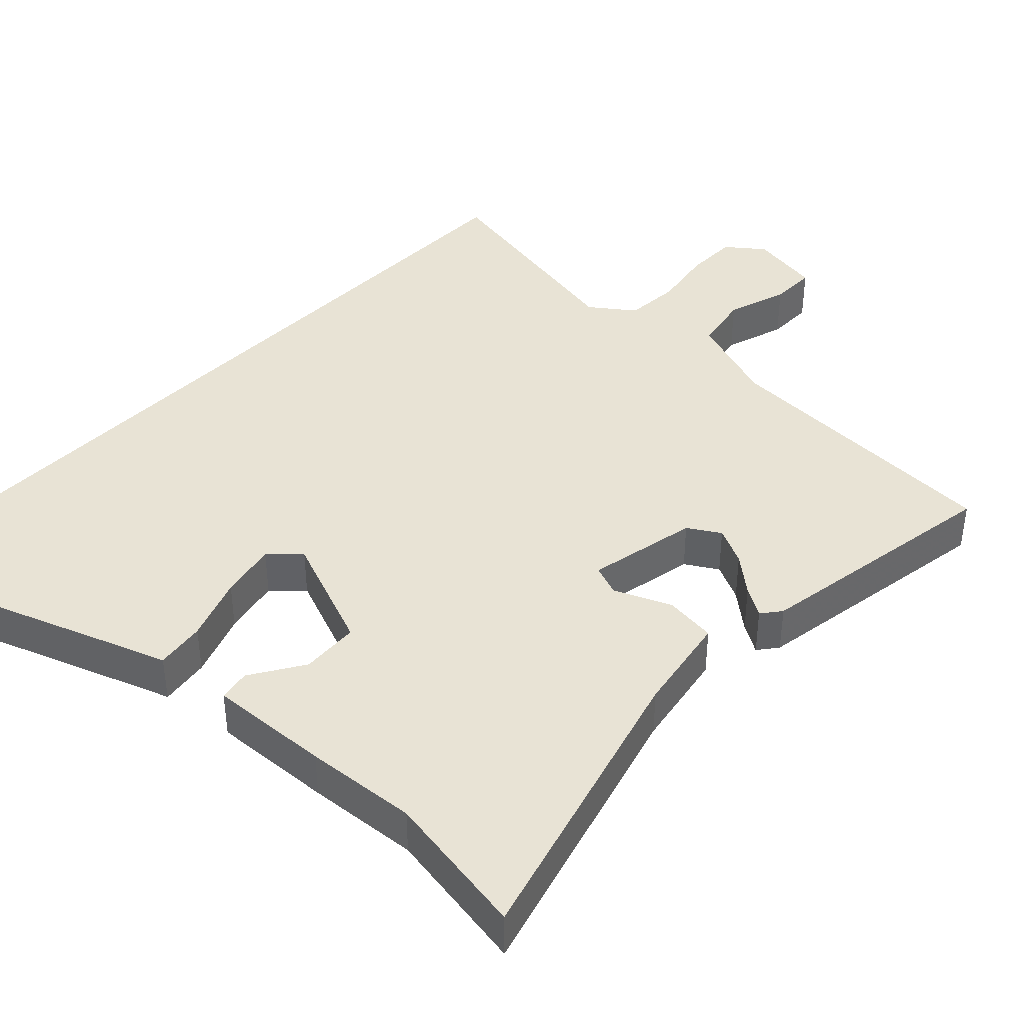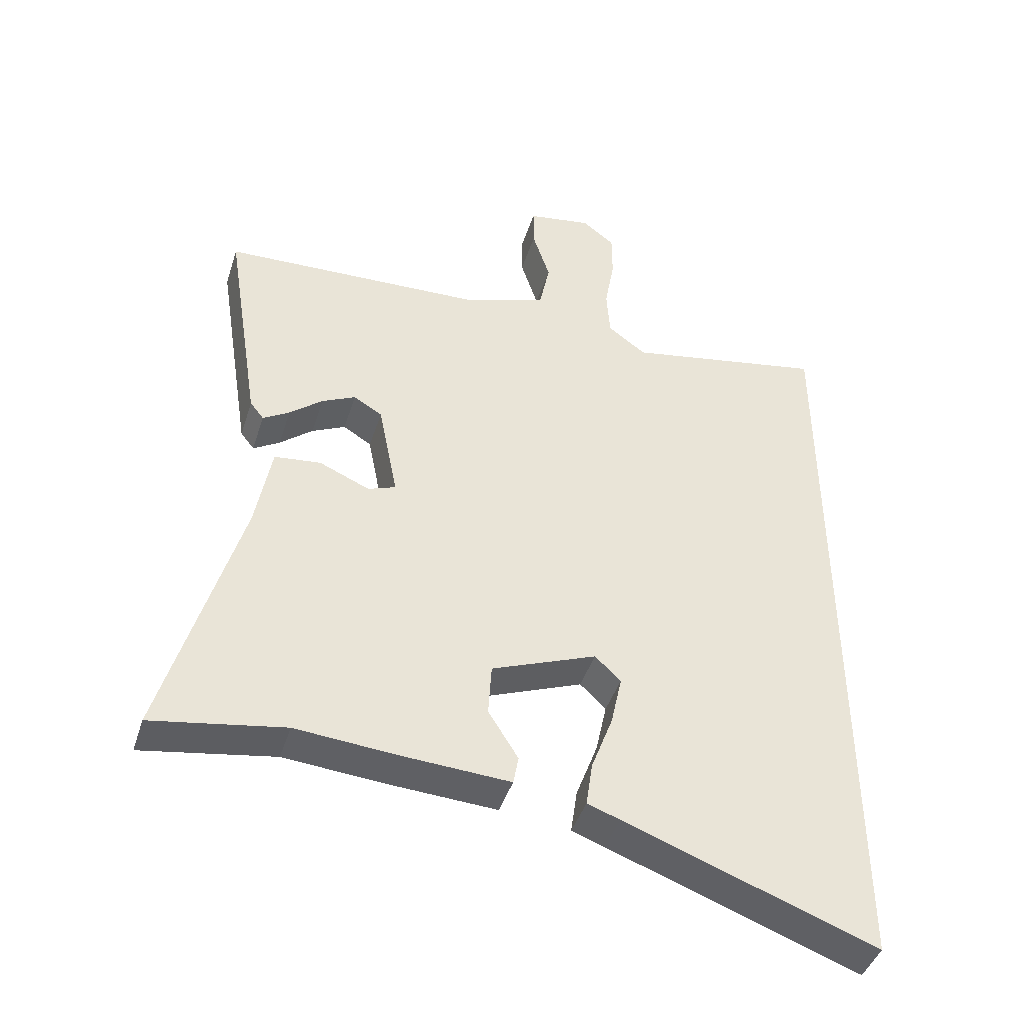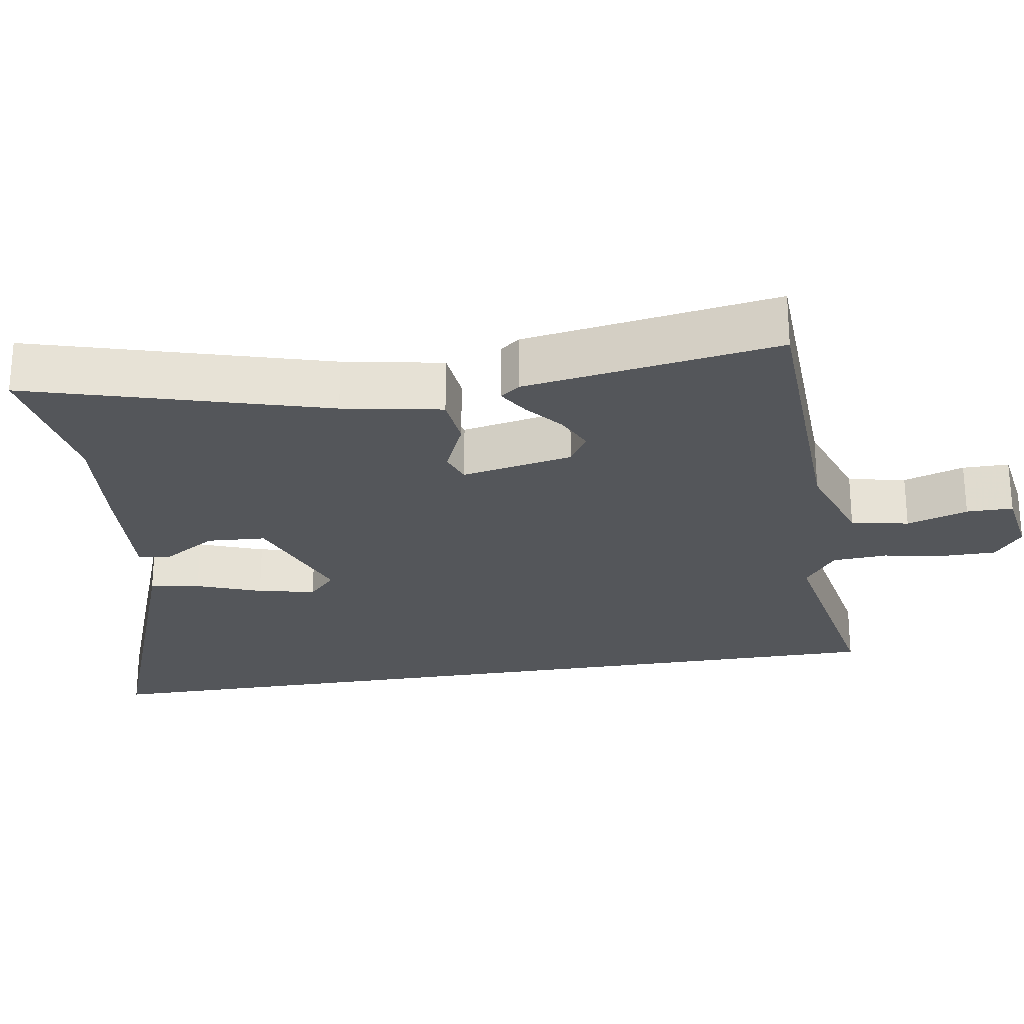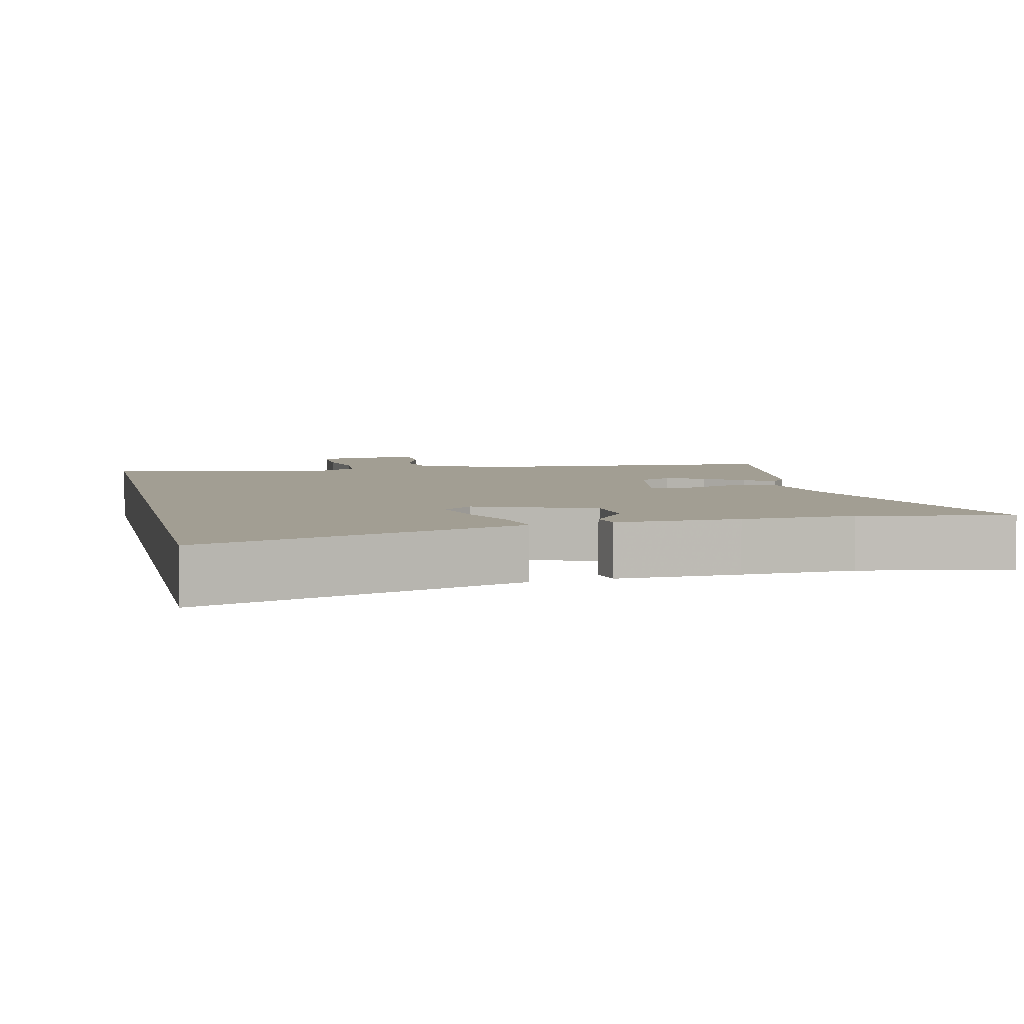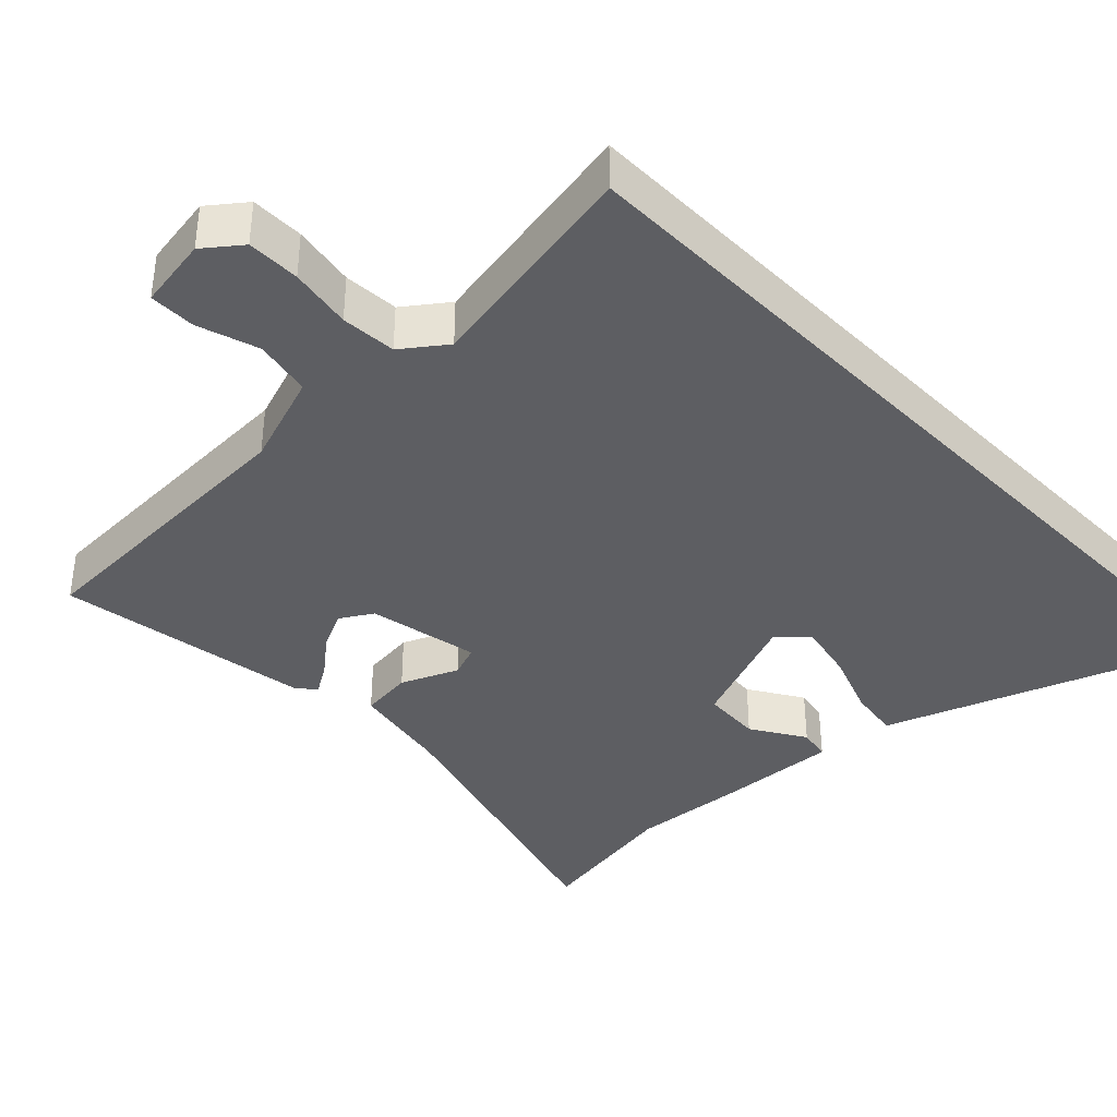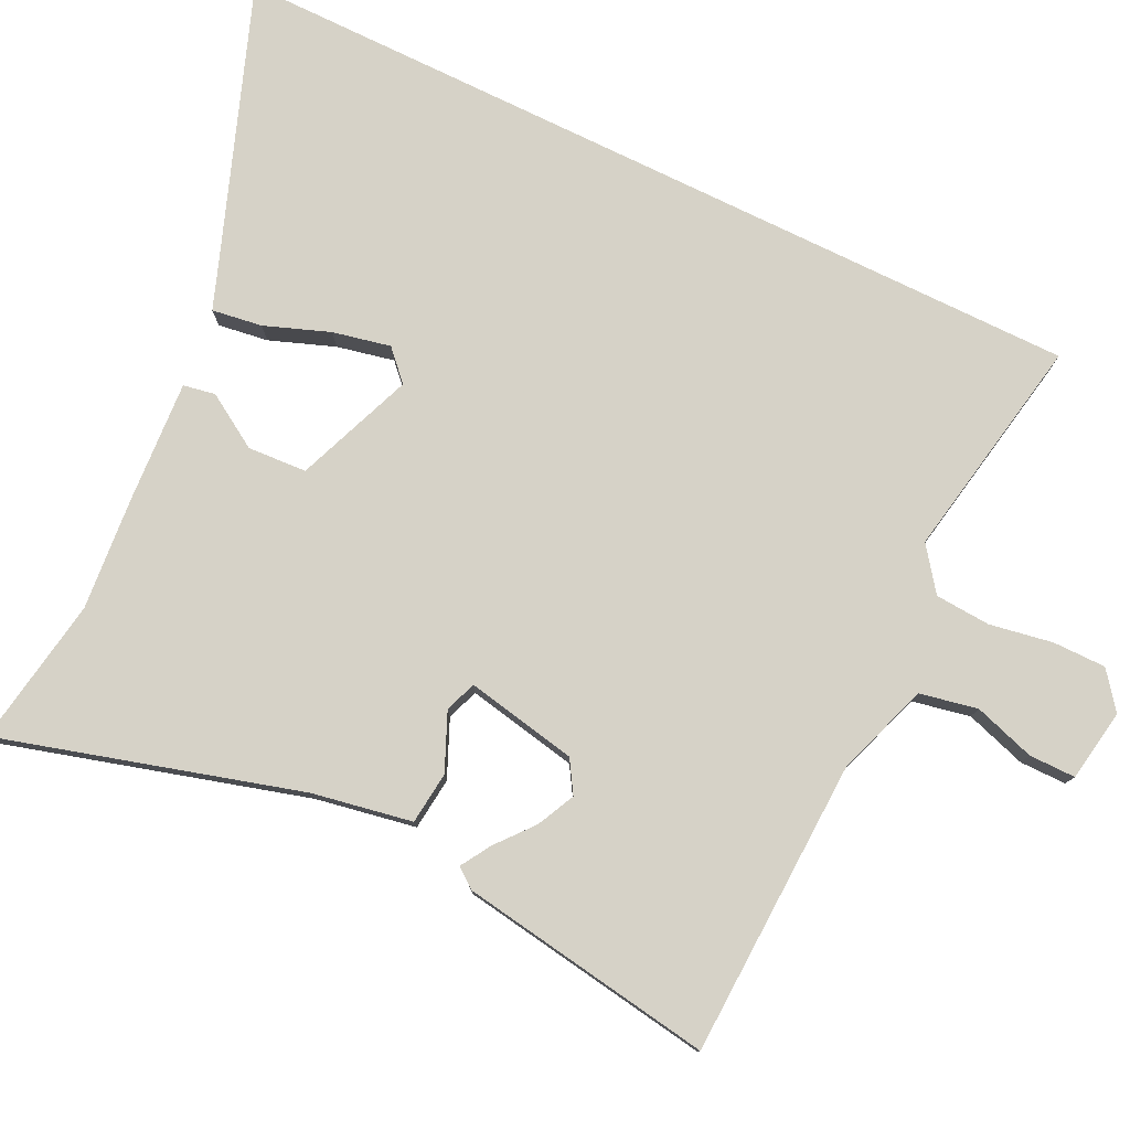
<metadata>
{"format":"obj","ext":"obj","renderer":"f3d","projection":"perspective","resolution":1024,"background":"white","views":[{"elev":41.1,"azim":-136.1,"up":"+Y"},{"elev":-43.4,"azim":-17.2,"up":"+Z"},{"elev":-25.5,"azim":-80.8,"up":"+Y"},{"elev":5.0,"azim":168.0,"up":"+Y"},{"elev":-38.4,"azim":44.1,"up":"+Y"},{"elev":78.6,"azim":-64.1,"up":"+Y"}]}
</metadata>
<code>
v 0.5 0.07 -0.674
v 0.114 0.07 -0.532
v 0.064 0.07 -0.514
v 0.074 0.07 -0.445
v 0.107 0.07 -0.356
v 0.124 0.07 -0.277
v 0.084 0.07 -0.239
v -0.078 0.07 -0.302
v -0.083 0.07 -0.383
v -0.037 0.07 -0.457
v -0.045 0.07 -0.501
v -0.213 0.07 -0.491
v -0.368 0.07 -0.478
v -0.572 0.07 -0.512
v -0.455 0.07 -0.103
v -0.43 0.07 0.034
v -0.358 0.07 0.042
v -0.28 0.07 0.008
v -0.237 0.07 0.024
v -0.267 0.07 0.177
v -0.311 0.07 0.204
v -0.363 0.07 0.179
v -0.414 0.07 0.137
v -0.455 0.07 0.112
v -0.476 0.07 0.139
v -0.531 0.07 0.489
v -0.123 0.07 0.504
v 0.005 0.07 0.548
v 0.021 0.07 0.627
v -0.006 0.07 0.711
v -0.006 0.07 0.775
v 0.093 0.07 0.791
v 0.143 0.07 0.752
v 0.143 0.07 0.679
v 0.128 0.07 0.593
v 0.133 0.07 0.517
v 0.192 0.07 0.473
v 0.5 0.07 0.529
v 0.5 0 -0.674
v 0.114 0 -0.532
v 0.064 0 -0.514
v 0.074 0 -0.445
v 0.107 0 -0.356
v 0.124 0 -0.277
v 0.084 0 -0.239
v -0.078 0 -0.302
v -0.083 0 -0.383
v -0.037 0 -0.457
v -0.045 0 -0.501
v -0.213 0 -0.491
v -0.368 0 -0.478
v -0.572 0 -0.512
v -0.455 0 -0.103
v -0.43 0 0.034
v -0.358 0 0.042
v -0.28 0 0.008
v -0.237 0 0.024
v -0.267 0 0.177
v -0.311 0 0.204
v -0.363 0 0.179
v -0.414 0 0.137
v -0.455 0 0.112
v -0.476 0 0.139
v -0.531 0 0.489
v -0.123 0 0.504
v 0.005 0 0.548
v 0.021 0 0.627
v -0.006 0 0.711
v -0.006 0 0.775
v 0.093 0 0.791
v 0.143 0 0.752
v 0.143 0 0.679
v 0.128 0 0.593
v 0.133 0 0.517
v 0.192 0 0.473
v 0.5 0 0.529
f 37 38 1 2
f 33 34 35
f 32 33 35
f 31 32 35
f 30 31 35
f 29 30 35
f 28 29 35 36
f 27 28 36 37
f 25 26 27
f 24 25 27
f 23 24 27
f 22 23 27
f 21 22 27 37
f 15 16 17 18
f 15 18 19
f 14 15 19
f 13 14 19
f 11 12 13
f 10 11 13
f 9 10 13
f 8 9 13 19
f 7 8 19 20
f 2 3 4 5
f 2 5 6
f 37 2 6
f 20 21 37
f 6 7 20 37
f 40 39 76 75
f 73 72 71
f 73 71 70
f 73 70 69
f 73 69 68
f 73 68 67
f 74 73 67 66
f 75 74 66 65
f 65 64 63
f 65 63 62
f 65 62 61
f 65 61 60
f 75 65 60 59
f 56 55 54 53
f 57 56 53
f 57 53 52
f 57 52 51
f 51 50 49
f 51 49 48
f 51 48 47
f 57 51 47 46
f 58 57 46 45
f 43 42 41 40
f 44 43 40
f 44 40 75
f 75 59 58
f 75 58 45 44
f 1 39 40 2
f 2 40 41 3
f 3 41 42 4
f 4 42 43 5
f 5 43 44 6
f 6 44 45 7
f 7 45 46 8
f 8 46 47 9
f 9 47 48 10
f 10 48 49 11
f 11 49 50 12
f 12 50 51 13
f 13 51 52 14
f 14 52 53 15
f 15 53 54 16
f 16 54 55 17
f 17 55 56 18
f 18 56 57 19
f 19 57 58 20
f 20 58 59 21
f 21 59 60 22
f 22 60 61 23
f 23 61 62 24
f 24 62 63 25
f 25 63 64 26
f 26 64 65 27
f 27 65 66 28
f 28 66 67 29
f 29 67 68 30
f 30 68 69 31
f 31 69 70 32
f 32 70 71 33
f 33 71 72 34
f 34 72 73 35
f 35 73 74 36
f 36 74 75 37
f 37 75 76 38
f 38 76 39 1

</code>
